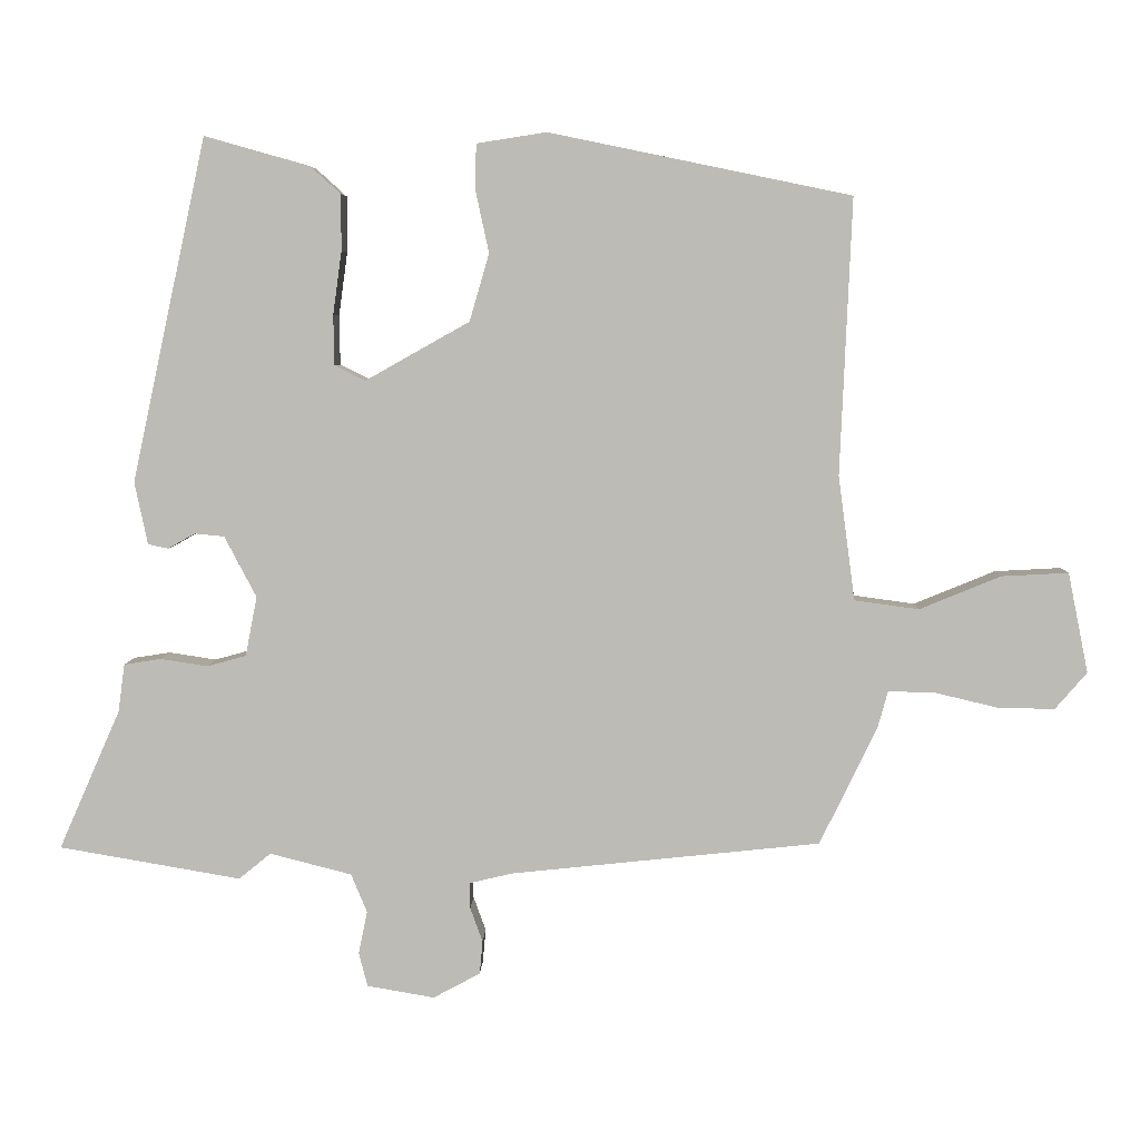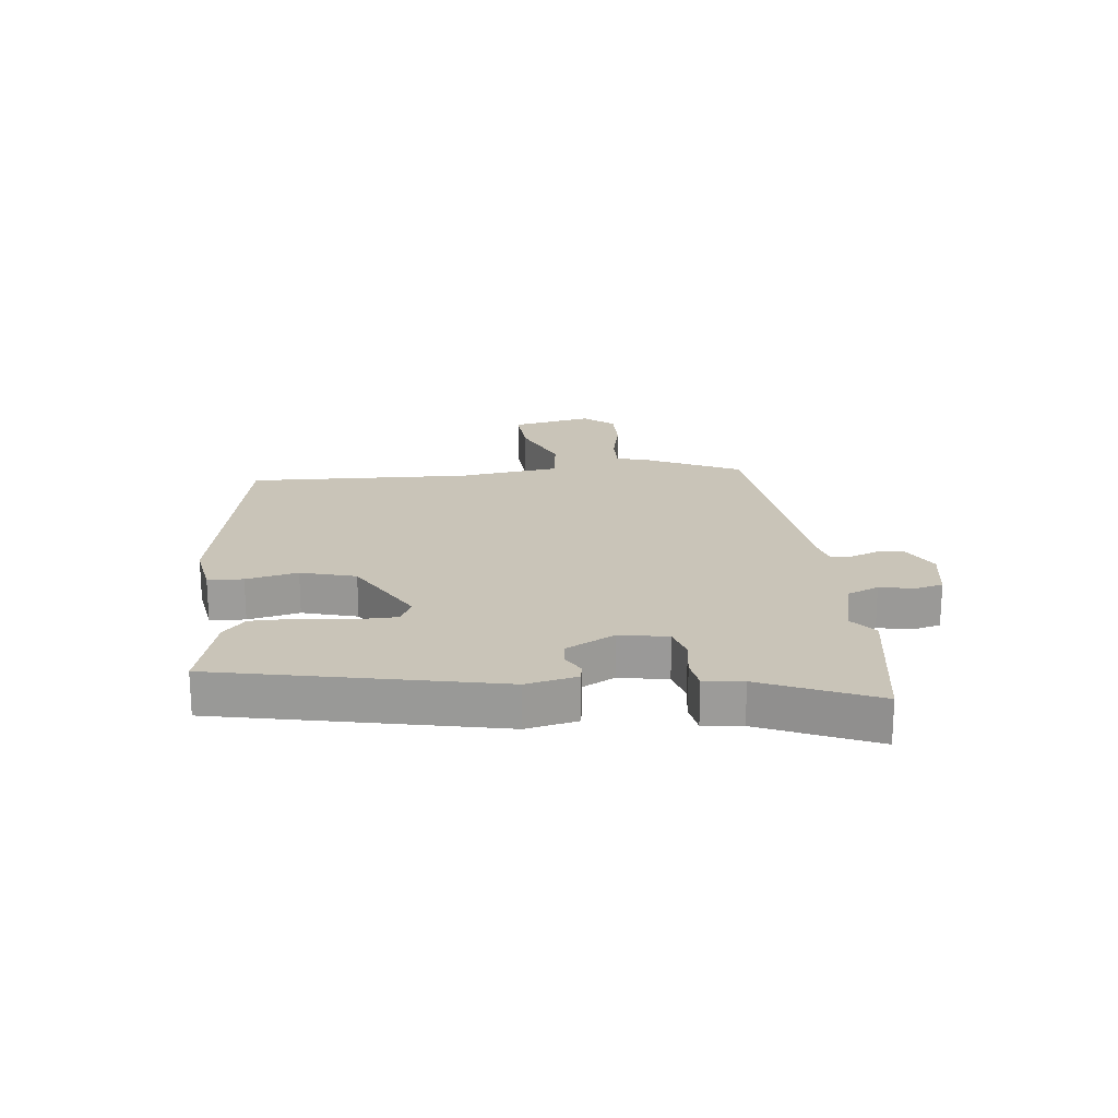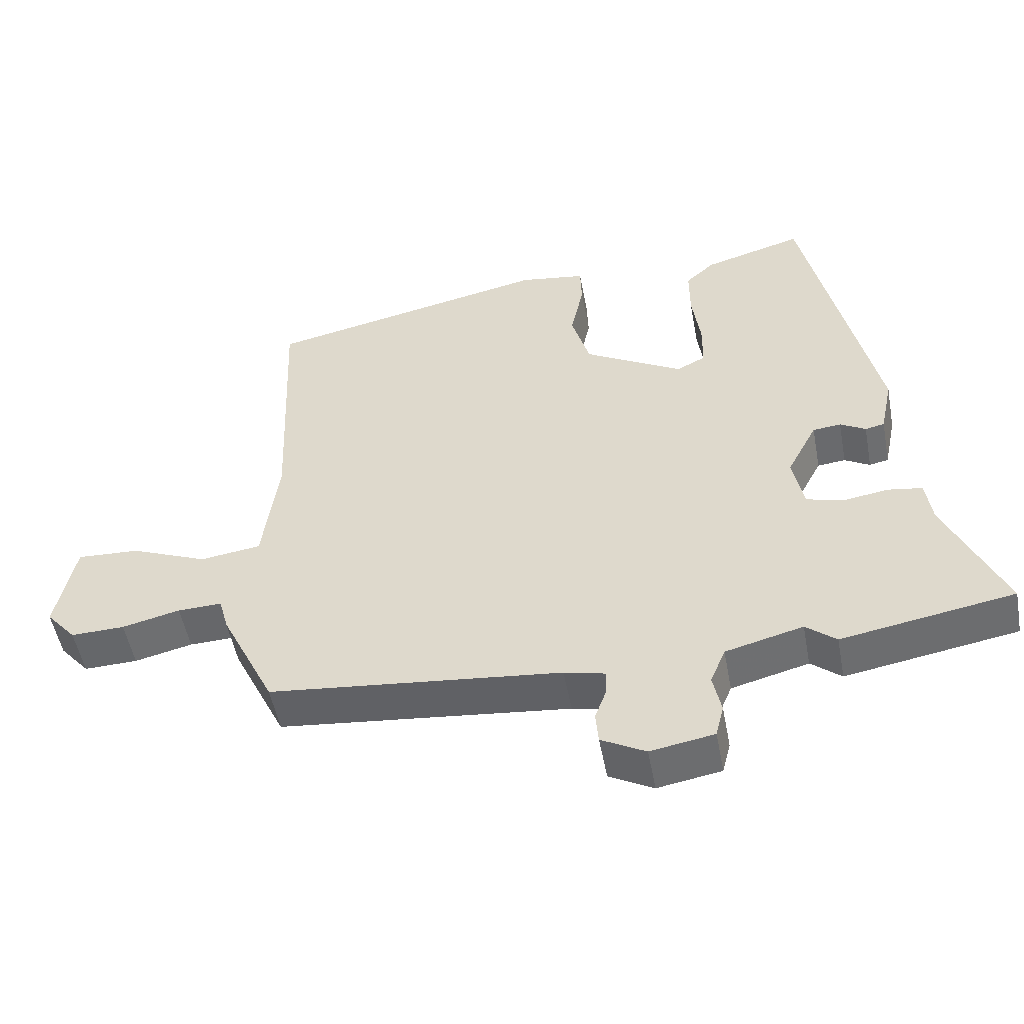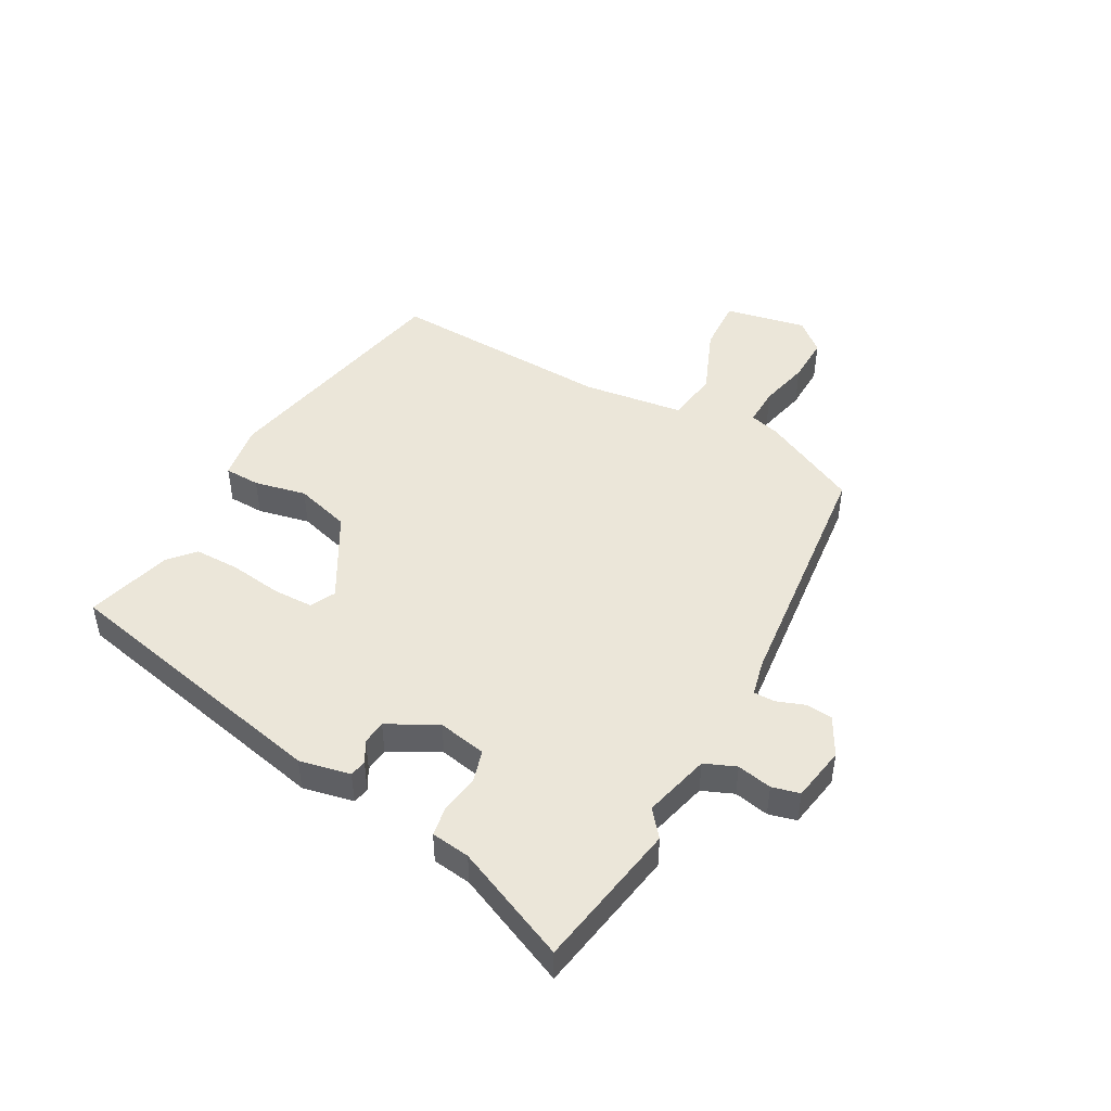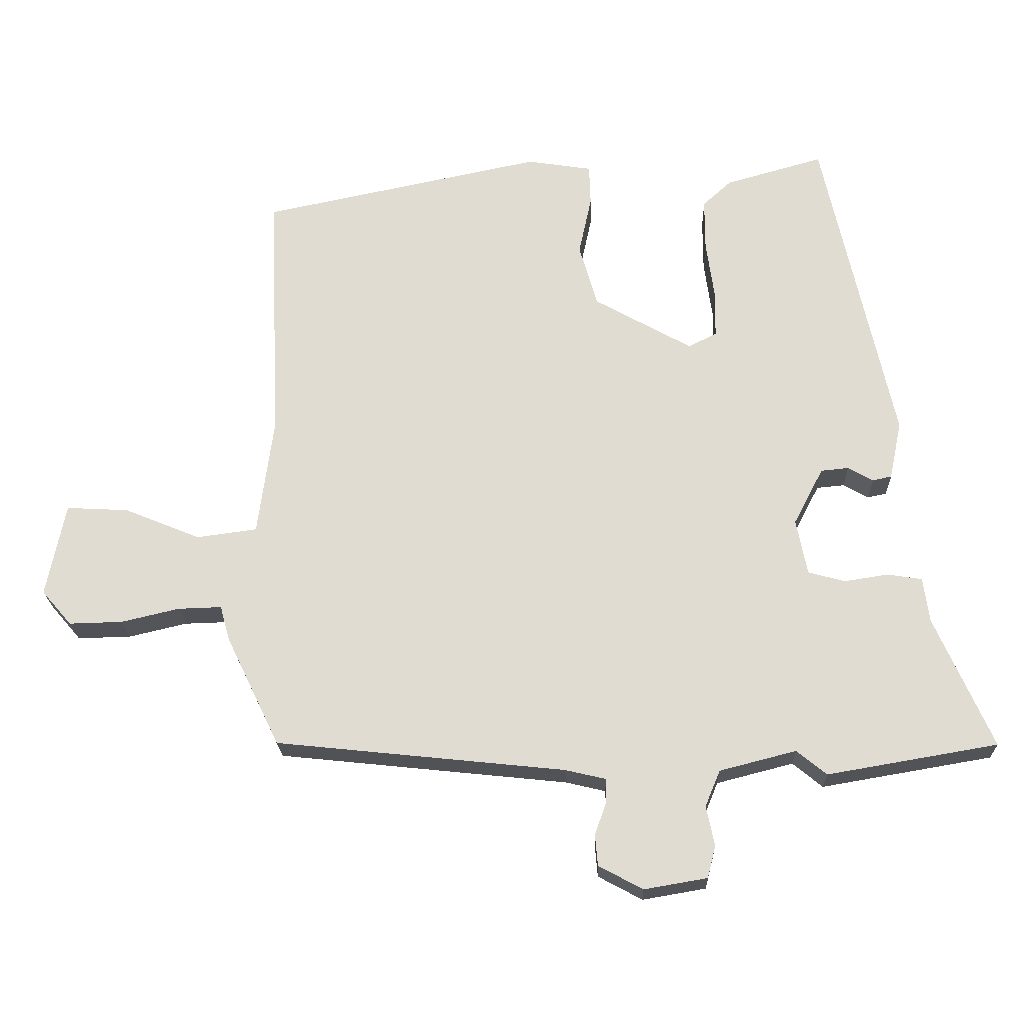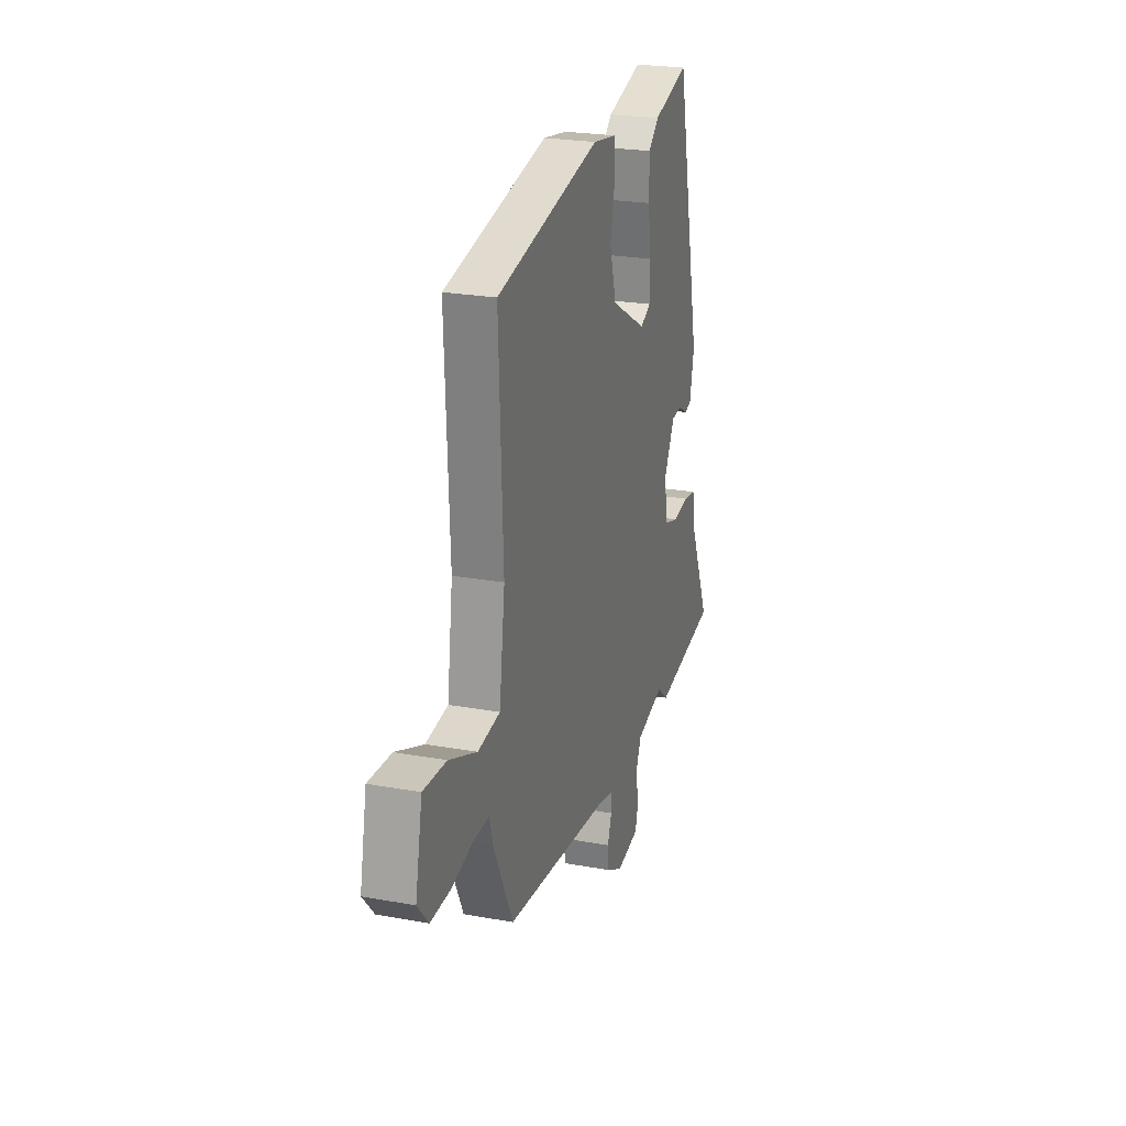
<metadata>
{"format":"obj","ext":"obj","renderer":"f3d","projection":"perspective","resolution":1024,"background":"white","views":[{"elev":5.6,"azim":-178.3,"up":"+Z"},{"elev":20.2,"azim":83.3,"up":"+Y"},{"elev":-51.6,"azim":10.6,"up":"+Z"},{"elev":46.9,"azim":118.8,"up":"+Y"},{"elev":-21.6,"azim":1.8,"up":"+Z"},{"elev":23.9,"azim":-73.1,"up":"+Z"}]}
</metadata>
<code>
v -0.486 0.07 0.423
v -0.07 0.07 0.509
v 0.026 0.07 0.494
v 0.028 0.07 0.434
v 0.009 0.07 0.346
v 0.036 0.07 0.253
v 0.18 0.07 0.172
v 0.222 0.07 0.193
v 0.223 0.07 0.262
v 0.211 0.07 0.349
v 0.211 0.07 0.426
v 0.253 0.07 0.464
v 0.398 0.07 0.505
v 0.501 0.07 0.032
v 0.483 0.07 -0.054
v 0.455 0.07 -0.06
v 0.418 0.07 -0.039
v 0.377 0.07 -0.043
v 0.333 0.07 -0.127
v 0.349 0.07 -0.209
v 0.403 0.07 -0.224
v 0.468 0.07 -0.214
v 0.519 0.07 -0.222
v 0.528 0.07 -0.288
v 0.613 0.07 -0.481
v 0.362 0.07 -0.524
v 0.318 0.07 -0.488
v 0.205 0.07 -0.517
v 0.183 0.07 -0.57
v 0.195 0.07 -0.629
v 0.183 0.07 -0.676
v 0.09 0.07 -0.692
v 0.025 0.07 -0.657
v 0.021 0.07 -0.611
v 0.038 0.07 -0.564
v 0.038 0.07 -0.528
v -0.021 0.07 -0.514
v -0.448 0.07 -0.469
v -0.527 0.07 -0.306
v -0.541 0.07 -0.255
v -0.606 0.07 -0.257
v -0.691 0.07 -0.277
v -0.77 0.07 -0.279
v -0.814 0.07 -0.228
v -0.786 0.07 -0.09
v -0.694 0.07 -0.095
v -0.582 0.07 -0.141
v -0.493 0.07 -0.129
v -0.47 0.07 0.043
v -0.486 0 0.423
v -0.07 0 0.509
v 0.026 0 0.494
v 0.028 0 0.434
v 0.009 0 0.346
v 0.036 0 0.253
v 0.18 0 0.172
v 0.222 0 0.193
v 0.223 0 0.262
v 0.211 0 0.349
v 0.211 0 0.426
v 0.253 0 0.464
v 0.398 0 0.505
v 0.501 0 0.032
v 0.483 0 -0.054
v 0.455 0 -0.06
v 0.418 0 -0.039
v 0.377 0 -0.043
v 0.333 0 -0.127
v 0.349 0 -0.209
v 0.403 0 -0.224
v 0.468 0 -0.214
v 0.519 0 -0.222
v 0.528 0 -0.288
v 0.613 0 -0.481
v 0.362 0 -0.524
v 0.318 0 -0.488
v 0.205 0 -0.517
v 0.183 0 -0.57
v 0.195 0 -0.629
v 0.183 0 -0.676
v 0.09 0 -0.692
v 0.025 0 -0.657
v 0.021 0 -0.611
v 0.038 0 -0.564
v 0.038 0 -0.528
v -0.021 0 -0.514
v -0.448 0 -0.469
v -0.527 0 -0.306
v -0.541 0 -0.255
v -0.606 0 -0.257
v -0.691 0 -0.277
v -0.77 0 -0.279
v -0.814 0 -0.228
v -0.786 0 -0.09
v -0.694 0 -0.095
v -0.582 0 -0.141
v -0.493 0 -0.129
v -0.47 0 0.043
f 44 45 46 47
f 44 47 48
f 41 42 43 44
f 40 41 44 48
f 37 38 39 40
f 36 37 40 48
f 32 33 34 35
f 32 35 36
f 29 30 31 32
f 28 29 32 36
f 27 28 36 48
f 24 25 26 27
f 21 22 23 24
f 20 21 24 27
f 19 20 27 48
f 14 15 16 17
f 14 17 18
f 13 14 18
f 9 10 11 12
f 8 9 12 13
f 2 3 4 5
f 49 1 2 5
f 49 5 6
f 48 49 6 7
f 19 48 7
f 8 13 18 19
f 7 8 19
f 96 95 94 93
f 97 96 93
f 93 92 91 90
f 97 93 90 89
f 89 88 87 86
f 97 89 86 85
f 84 83 82 81
f 85 84 81
f 81 80 79 78
f 85 81 78 77
f 97 85 77 76
f 76 75 74 73
f 73 72 71 70
f 76 73 70 69
f 97 76 69 68
f 66 65 64 63
f 67 66 63
f 67 63 62
f 61 60 59 58
f 62 61 58 57
f 54 53 52 51
f 54 51 50 98
f 55 54 98
f 56 55 98 97
f 56 97 68
f 68 67 62 57
f 68 57 56
f 1 50 51 2
f 2 51 52 3
f 3 52 53 4
f 4 53 54 5
f 5 54 55 6
f 6 55 56 7
f 7 56 57 8
f 8 57 58 9
f 9 58 59 10
f 10 59 60 11
f 11 60 61 12
f 12 61 62 13
f 13 62 63 14
f 14 63 64 15
f 15 64 65 16
f 16 65 66 17
f 17 66 67 18
f 18 67 68 19
f 19 68 69 20
f 20 69 70 21
f 21 70 71 22
f 22 71 72 23
f 23 72 73 24
f 24 73 74 25
f 25 74 75 26
f 26 75 76 27
f 27 76 77 28
f 28 77 78 29
f 29 78 79 30
f 30 79 80 31
f 31 80 81 32
f 32 81 82 33
f 33 82 83 34
f 34 83 84 35
f 35 84 85 36
f 36 85 86 37
f 37 86 87 38
f 38 87 88 39
f 39 88 89 40
f 40 89 90 41
f 41 90 91 42
f 42 91 92 43
f 43 92 93 44
f 44 93 94 45
f 45 94 95 46
f 46 95 96 47
f 47 96 97 48
f 48 97 98 49
f 49 98 50 1

</code>
